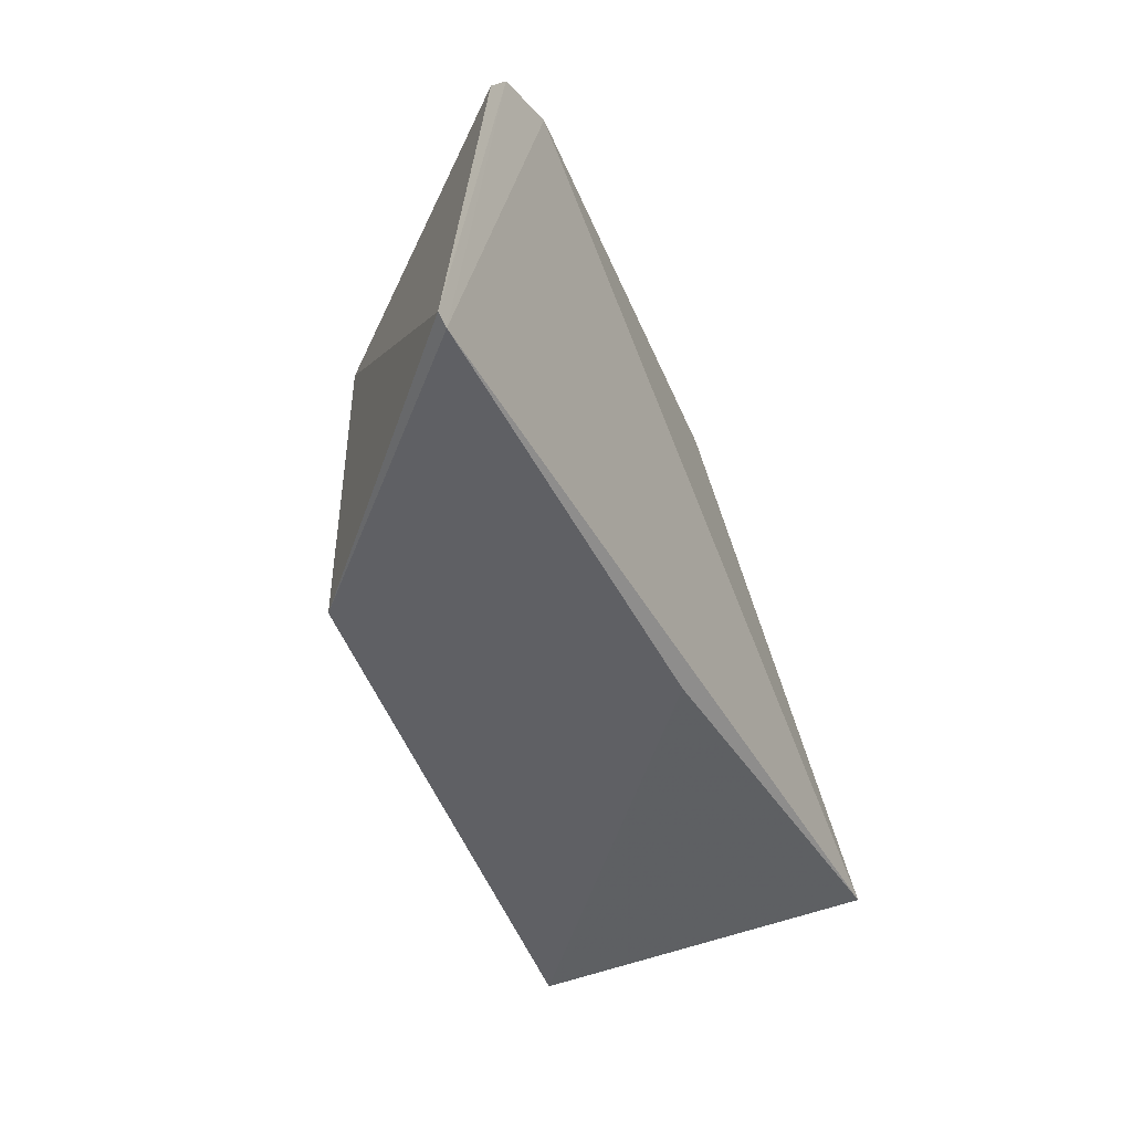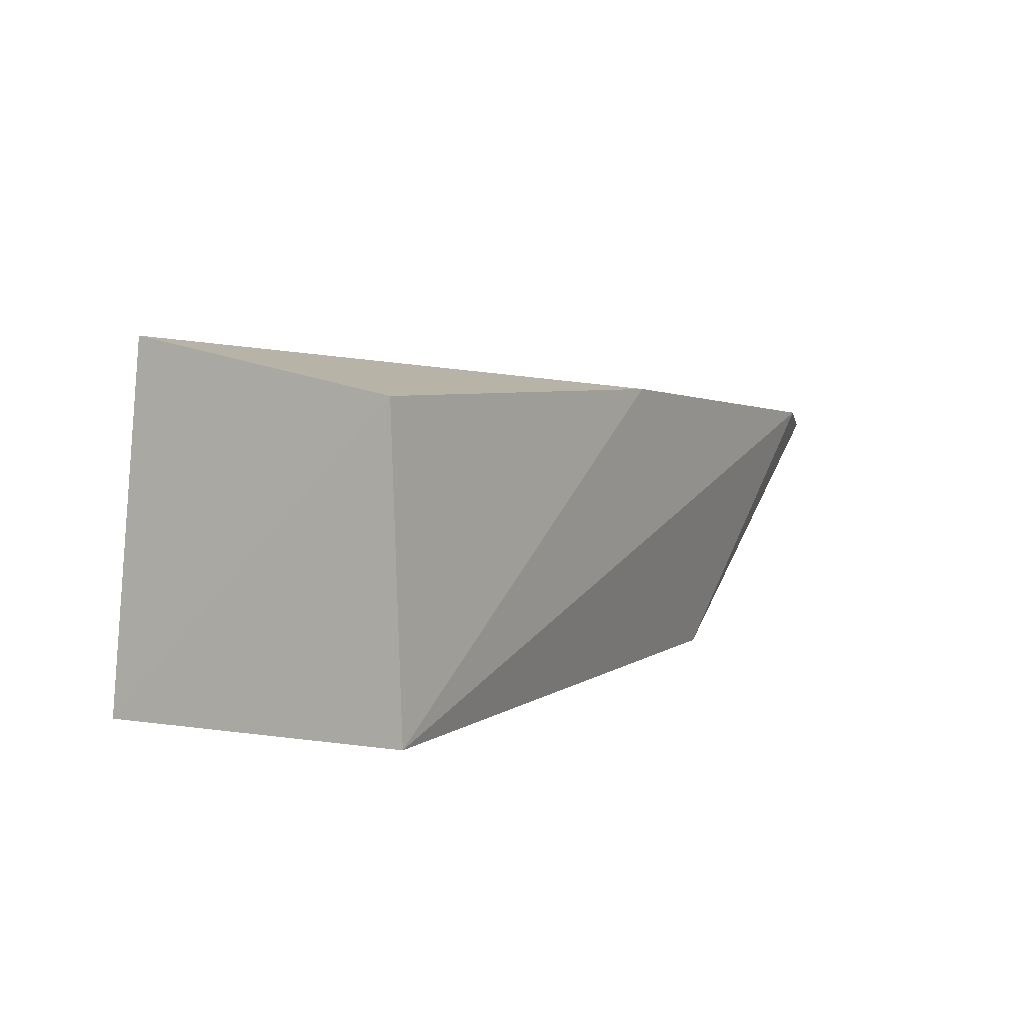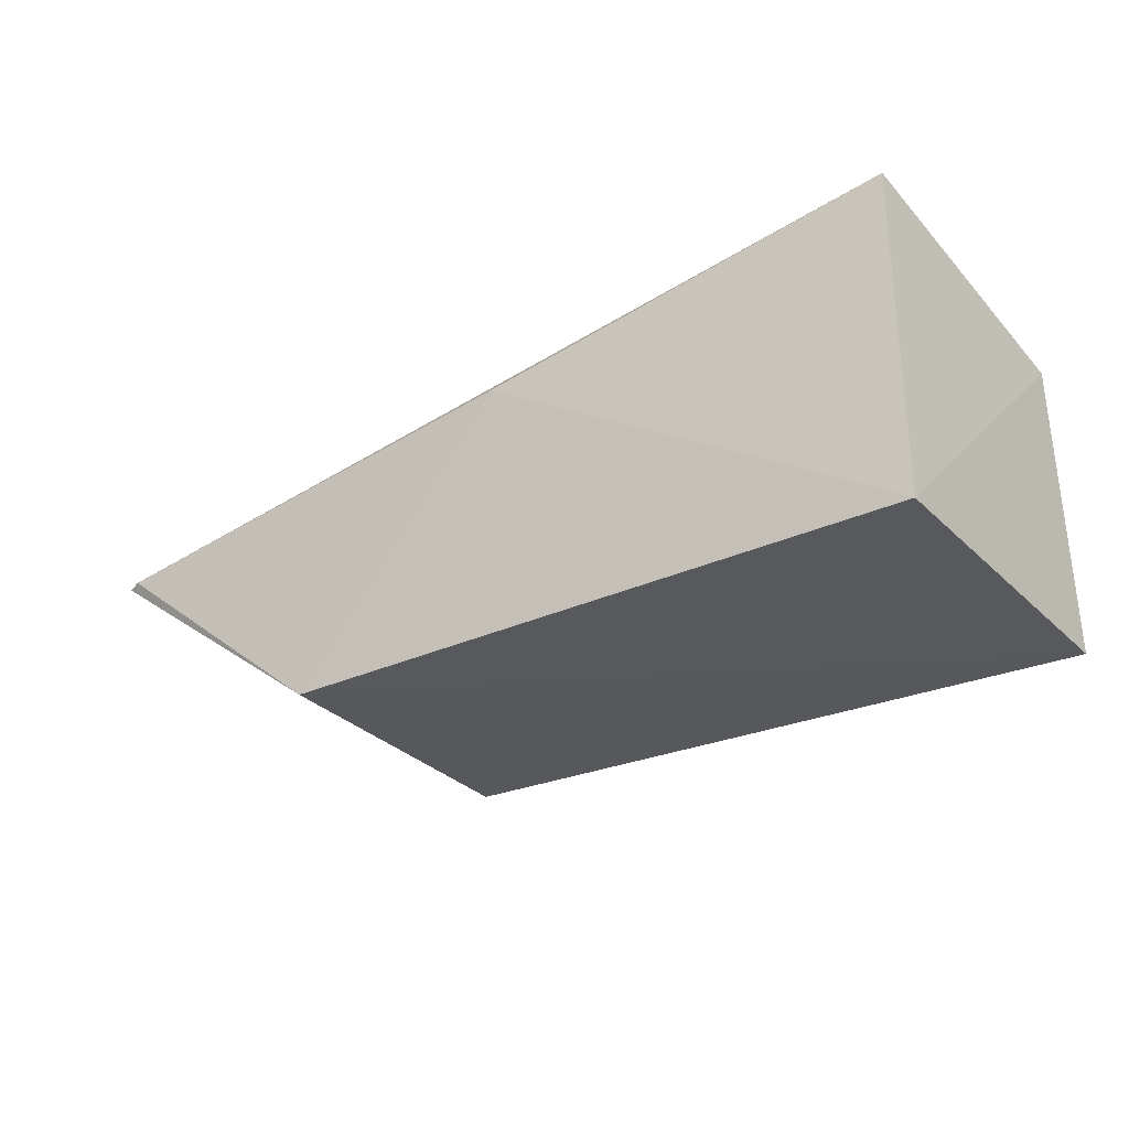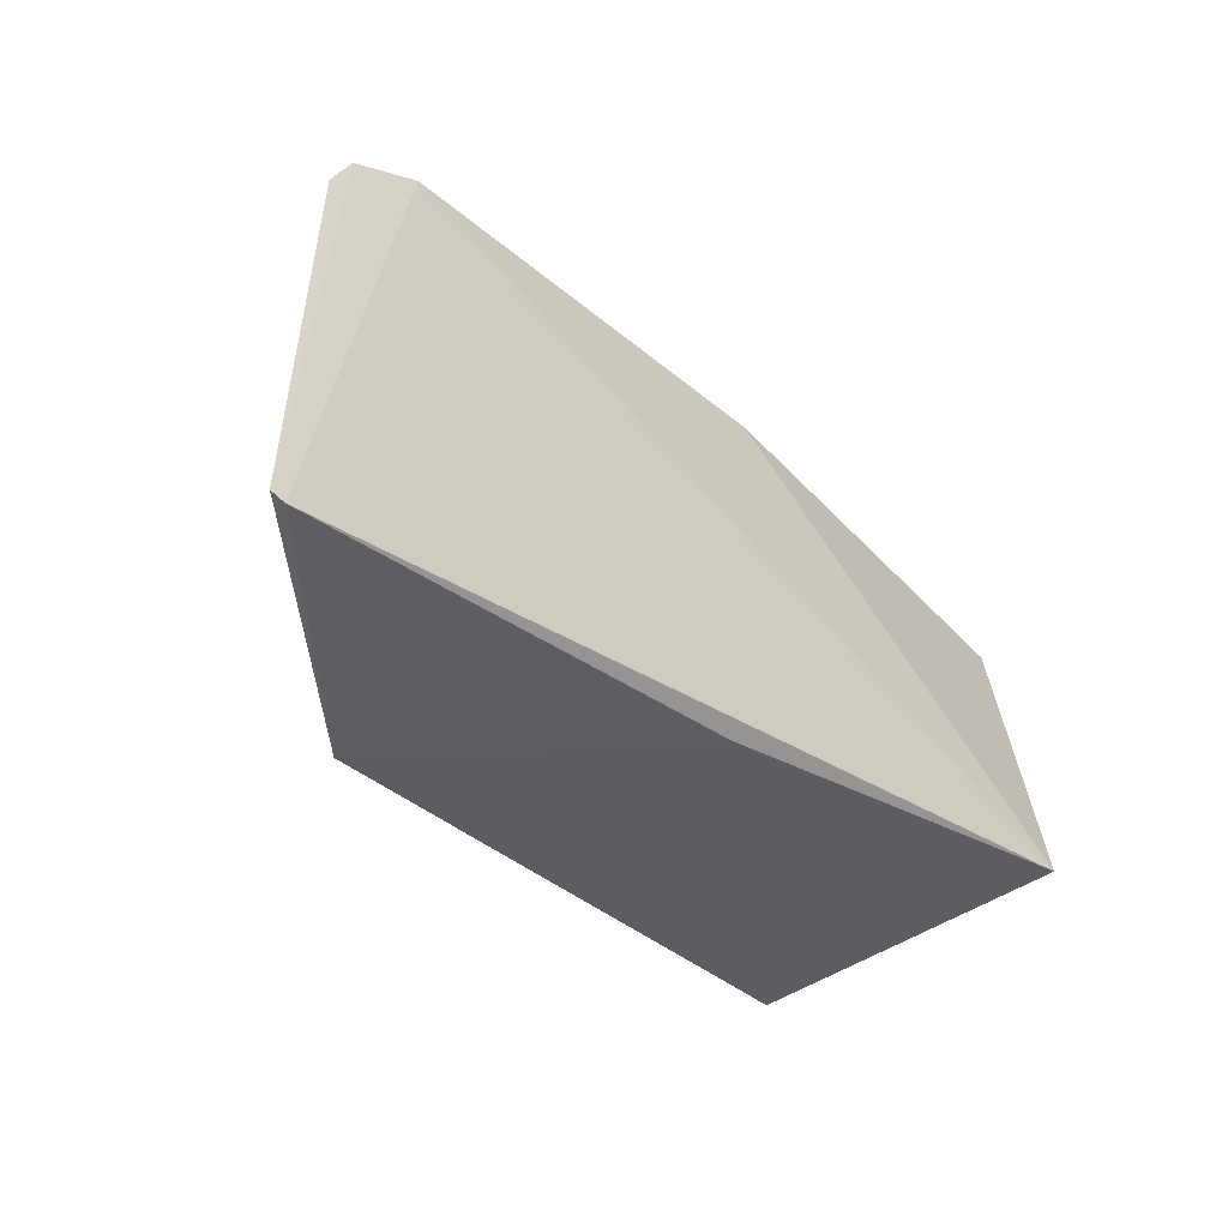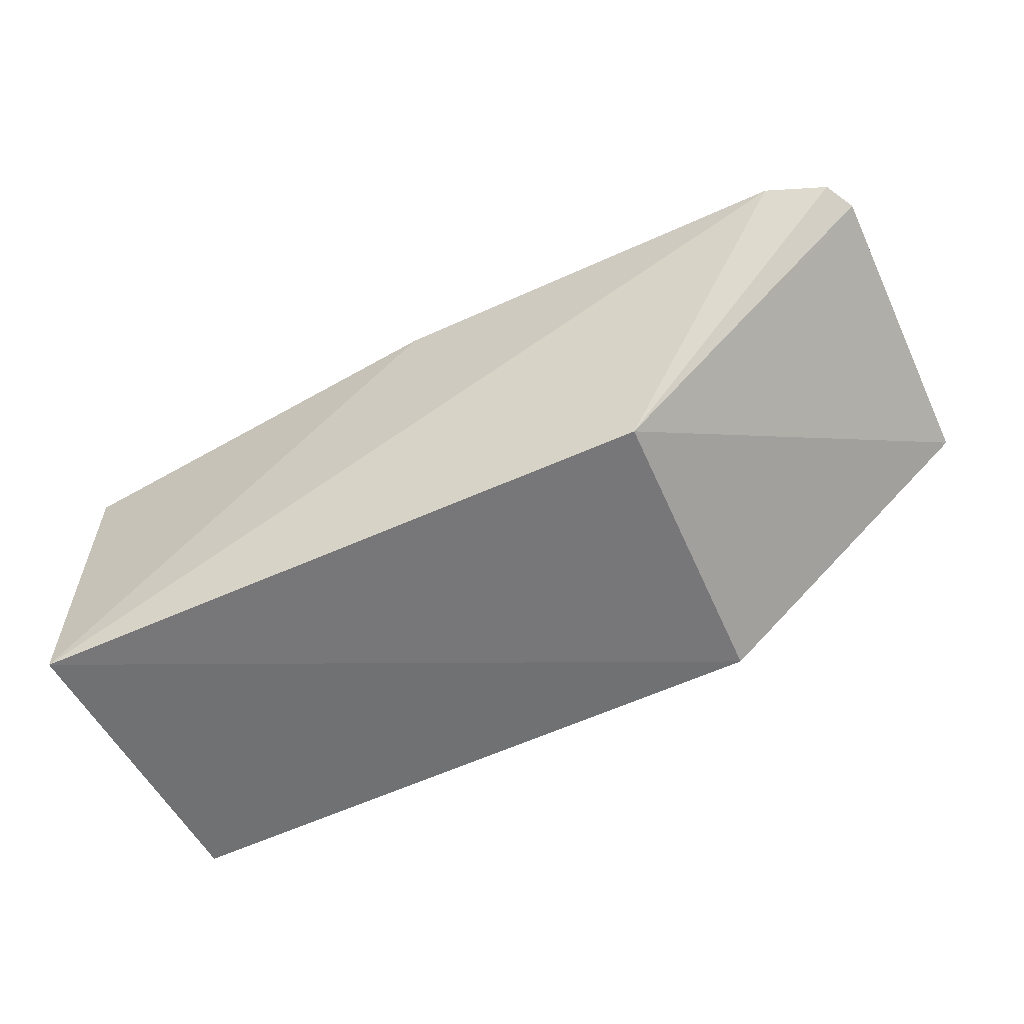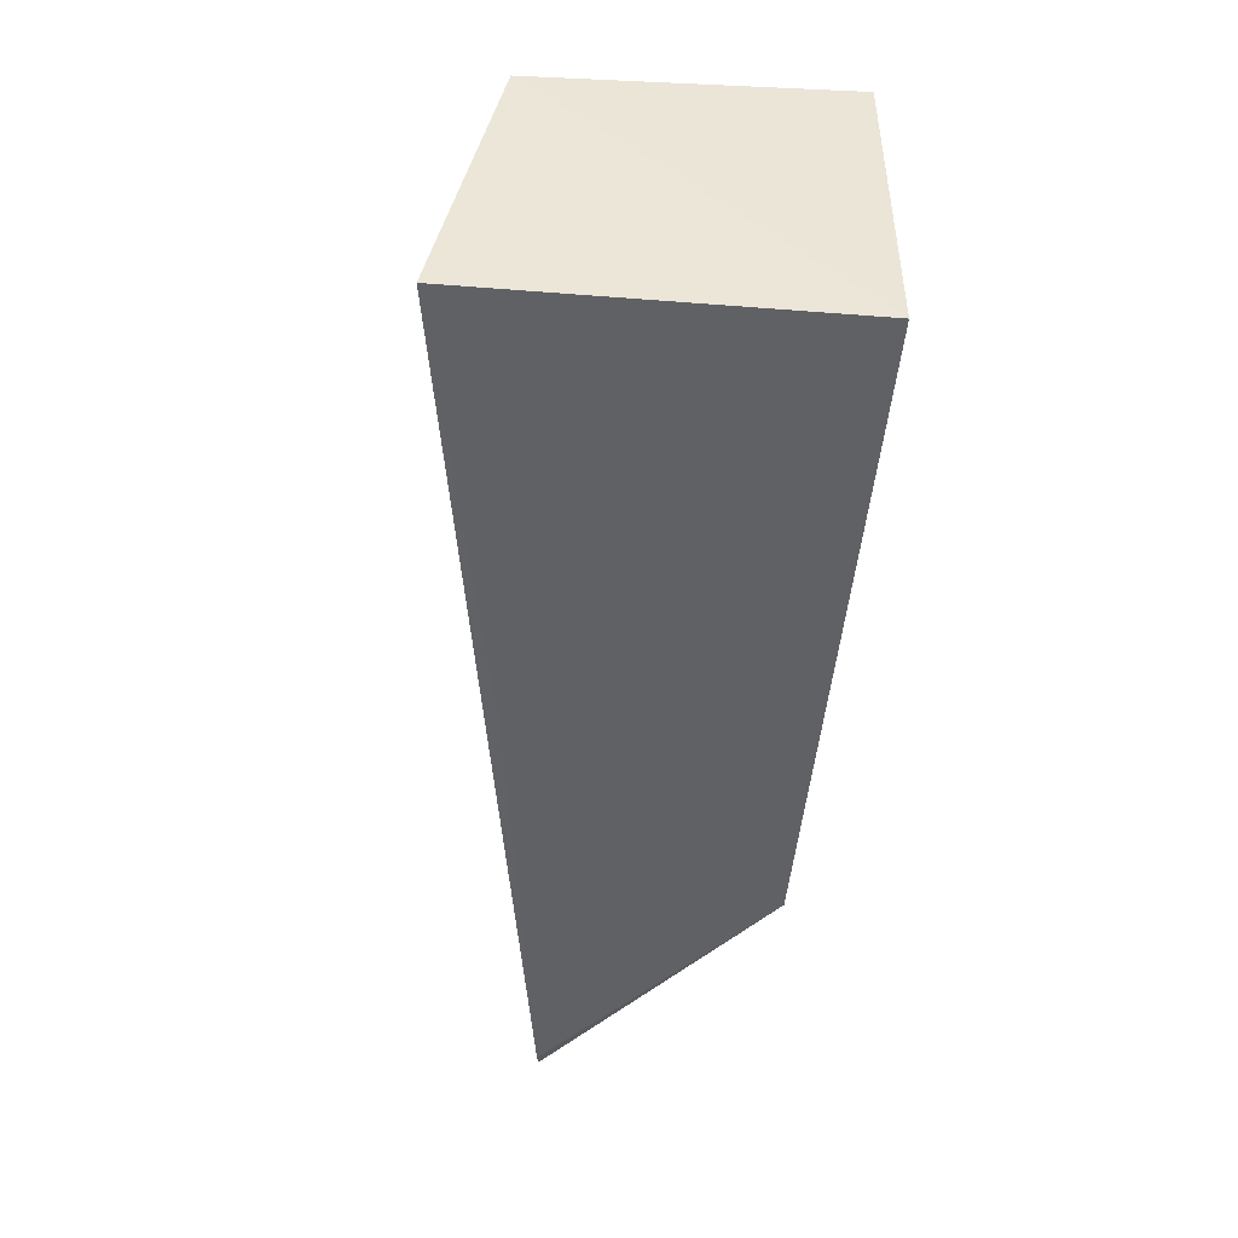
<metadata>
{"format":"obj","ext":"obj","renderer":"f3d","projection":"perspective","resolution":1024,"background":"white","views":[{"elev":-45.1,"azim":-71.2,"up":"+Y"},{"elev":2.8,"azim":119.7,"up":"+Z"},{"elev":-30.3,"azim":36.4,"up":"+Z"},{"elev":-36.1,"azim":-50.2,"up":"+Y"},{"elev":-54.7,"azim":-153.1,"up":"+Z"},{"elev":-47.1,"azim":86.0,"up":"+Y"}]}
</metadata>
<code>
v 0.07596 0.03747 0.02492
v 0.07498 0.01441 0.0296
v 0.07593 0.0123 0.0007604
v 0.02242 0.03613 0.002624
v 0.002302 0.03862 0.02286
v 0.07592 0.03839 0.000653
v 0.04112 0.03975 0.02591
v 0.002828 0.012 0.01922
v 0.02392 0.01128 0.001888
v 0.007145 0.04005 0.02407
v 0.04122 0.0123 0.02357
v 0.001004 0.03635 0.02222
v 0.001687 0.01241 0.01904
f 1 2 3
f 6 1 3
f 7 2 1
f 7 1 6
f 9 6 3
f 9 4 6
f 10 6 4
f 10 4 5
f 10 7 6
f 10 2 7
f 10 8 2
f 10 5 8
f 11 3 2
f 11 2 8
f 11 9 3
f 11 8 9
f 12 5 4
f 13 9 8
f 13 4 9
f 13 12 4
f 13 8 5
f 13 5 12

</code>
